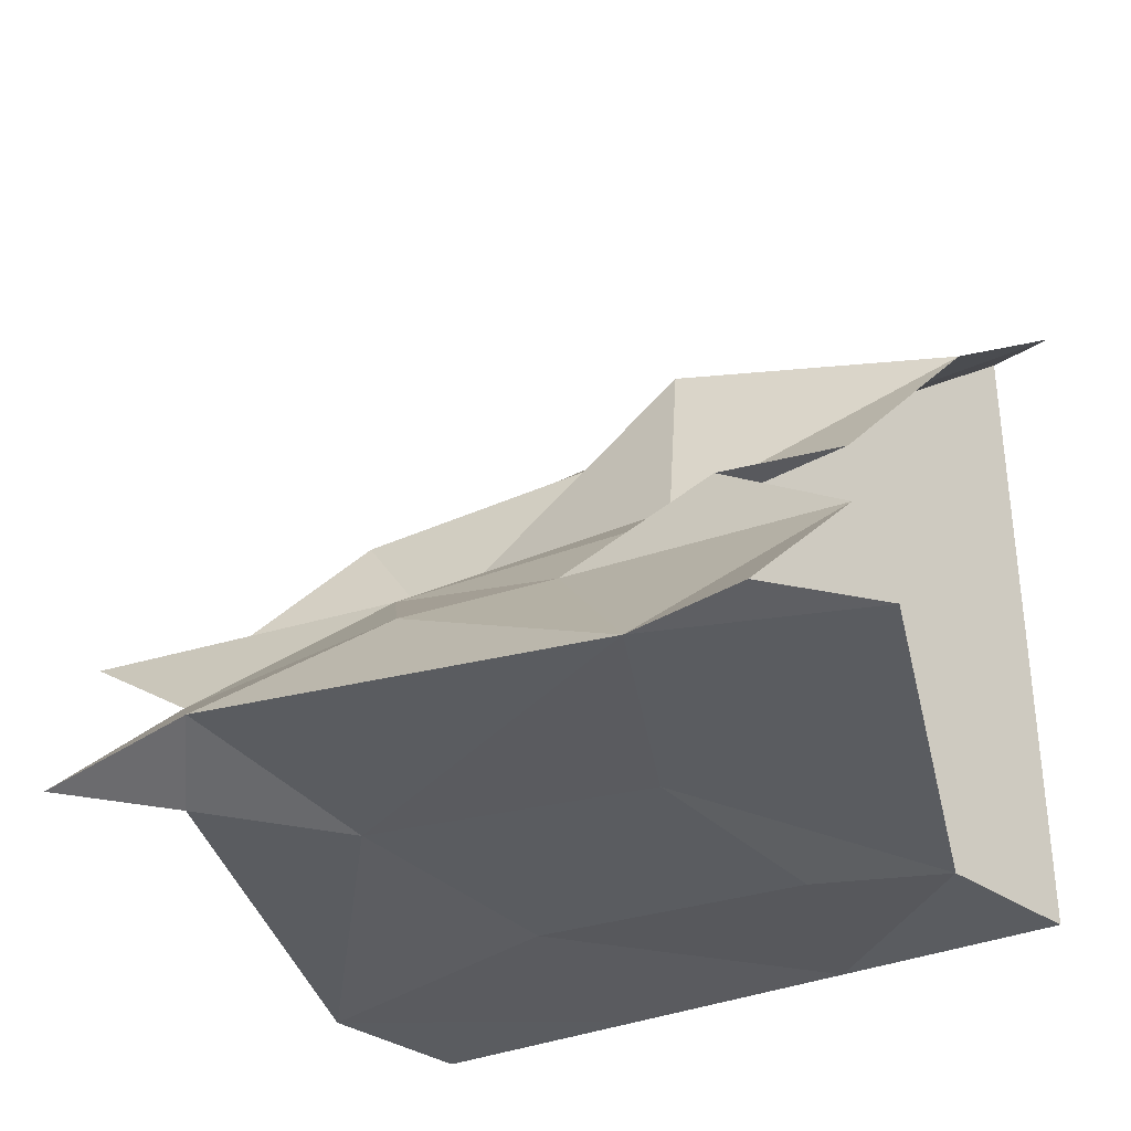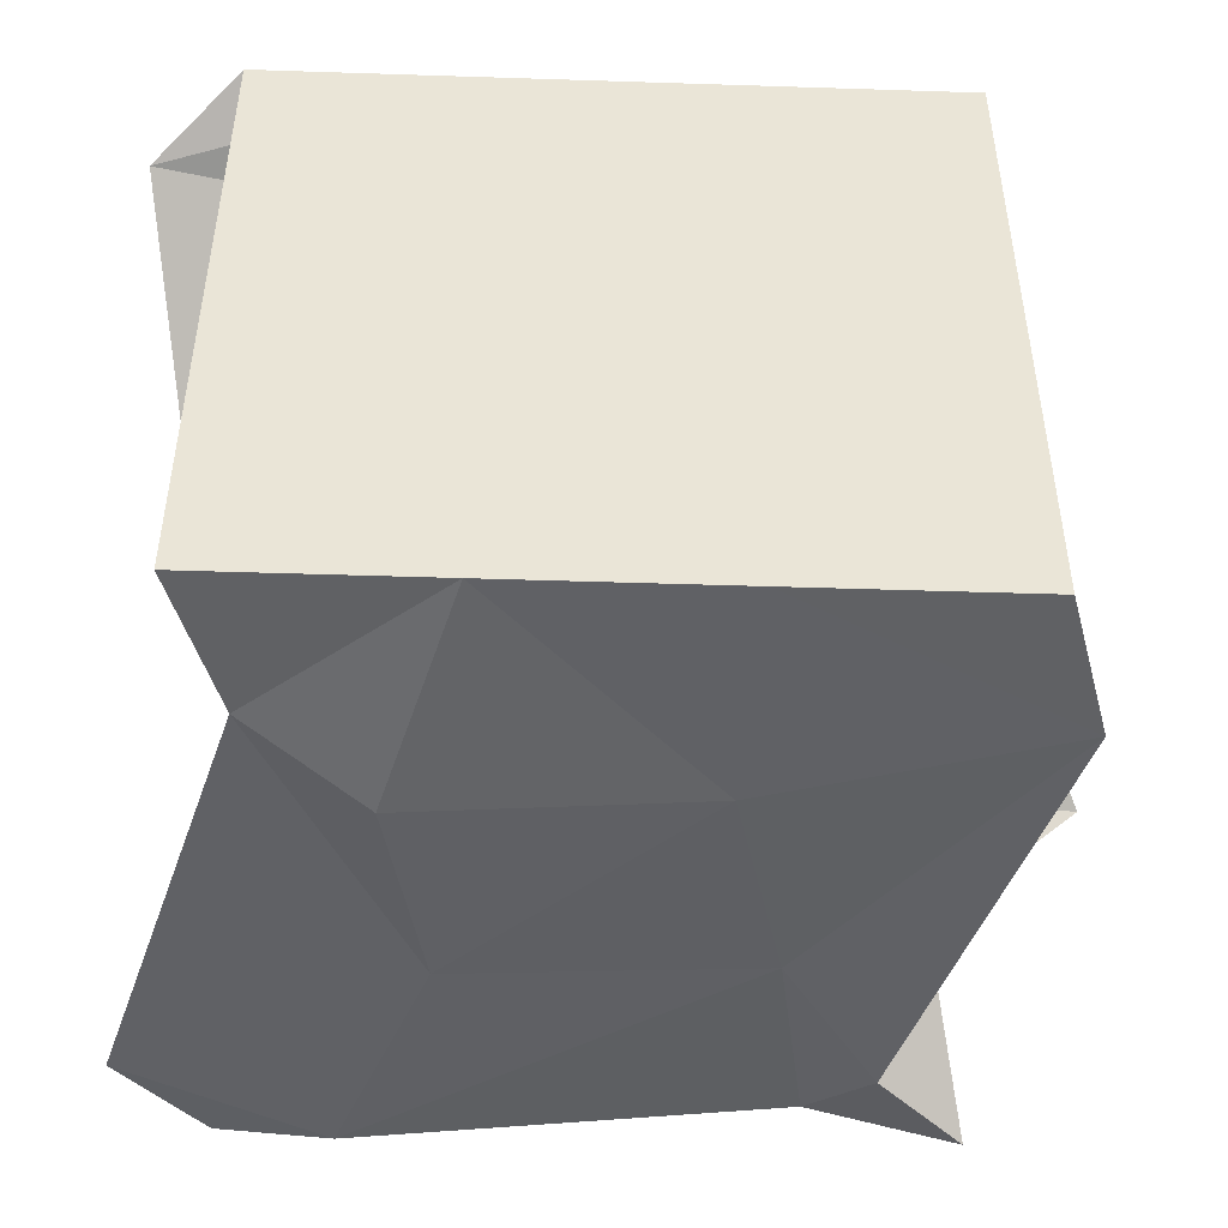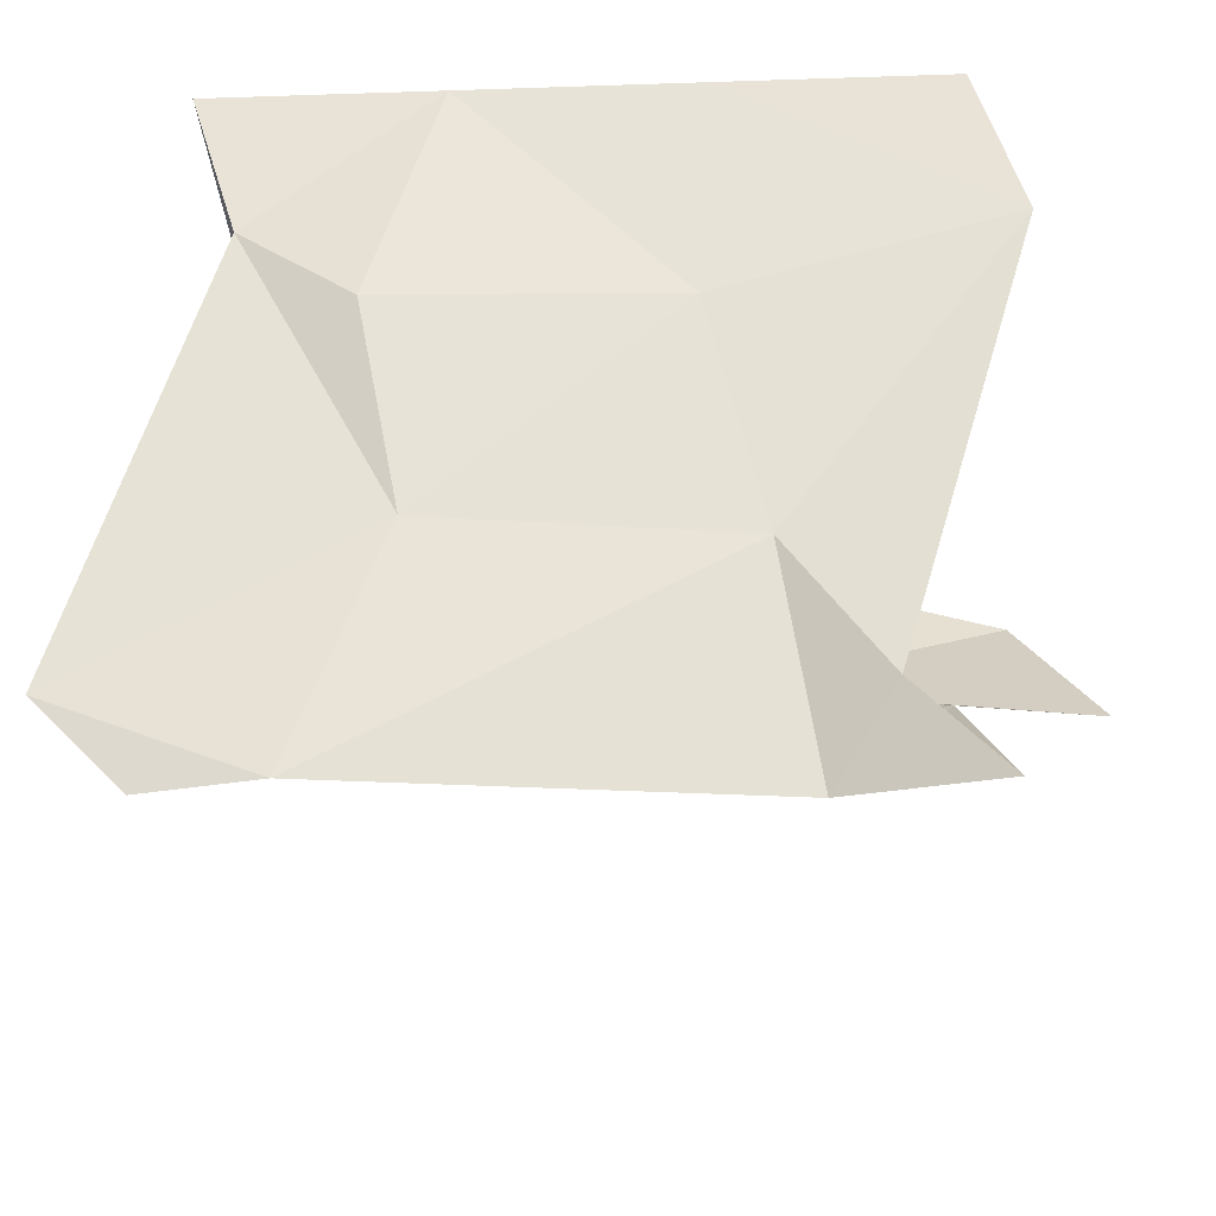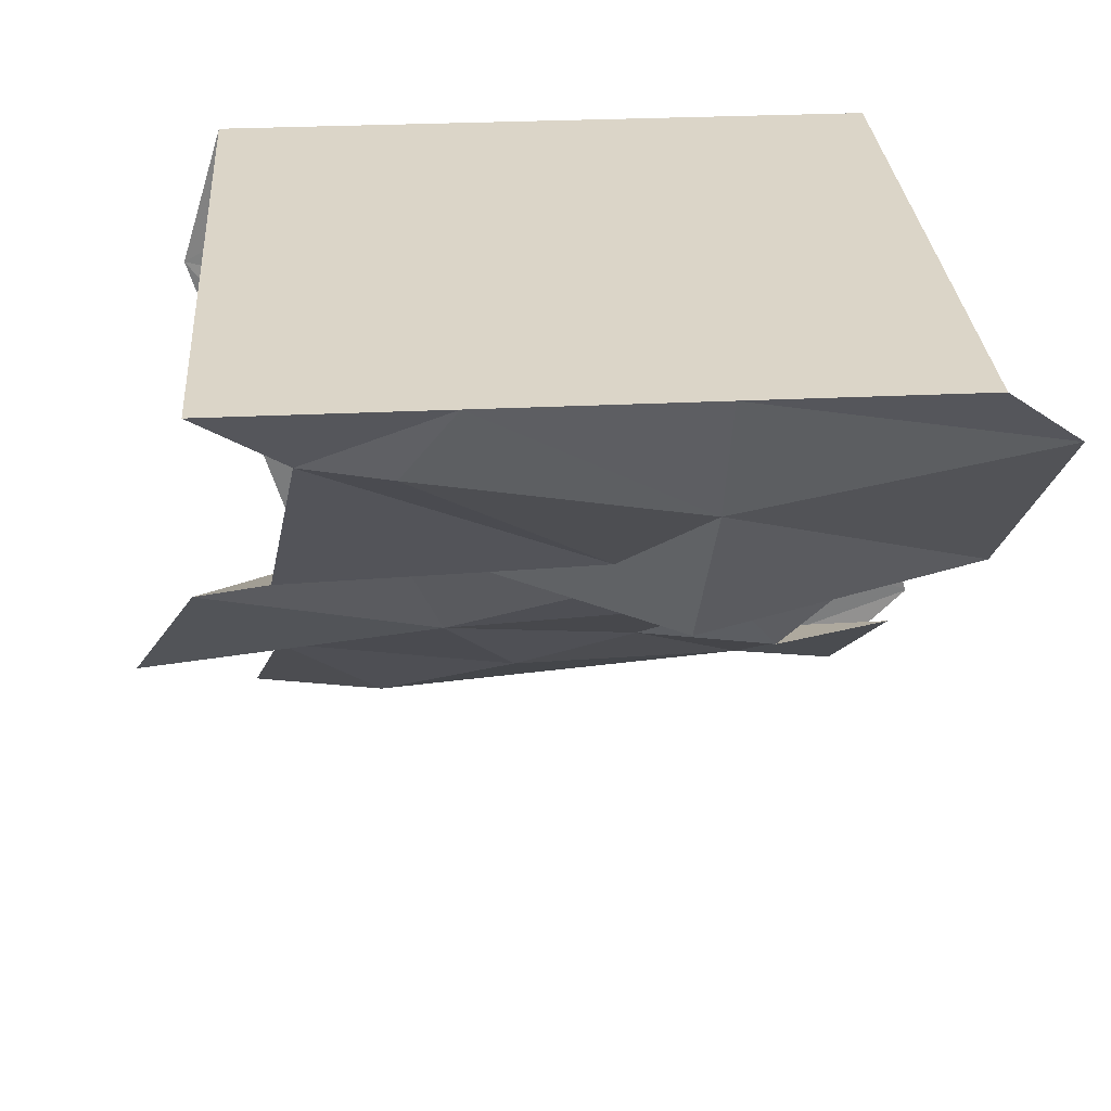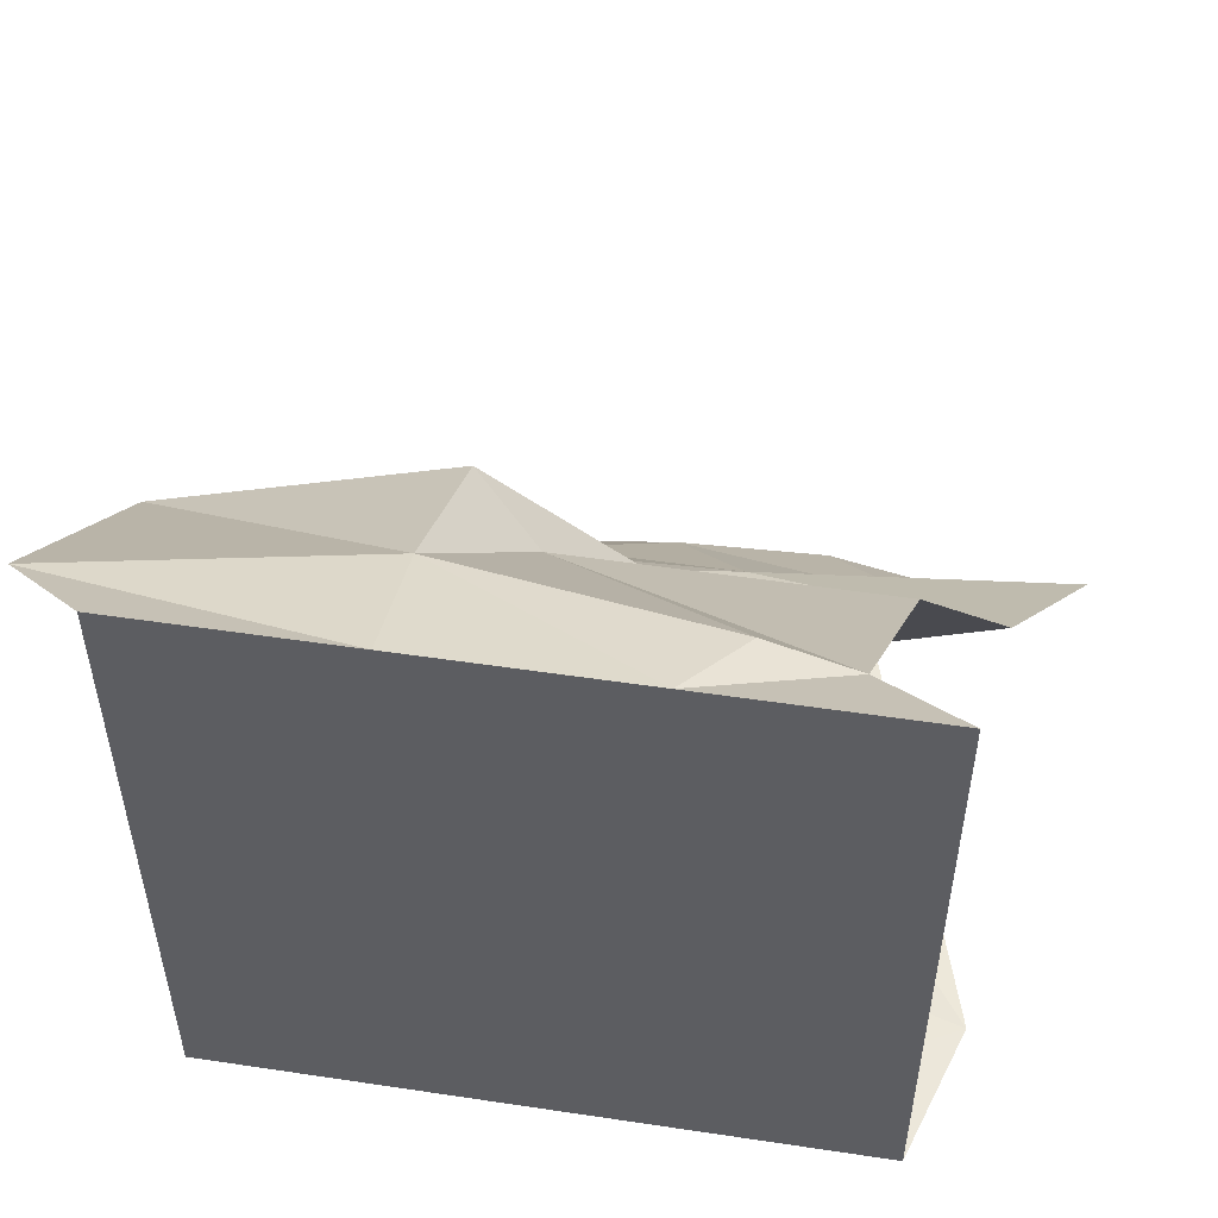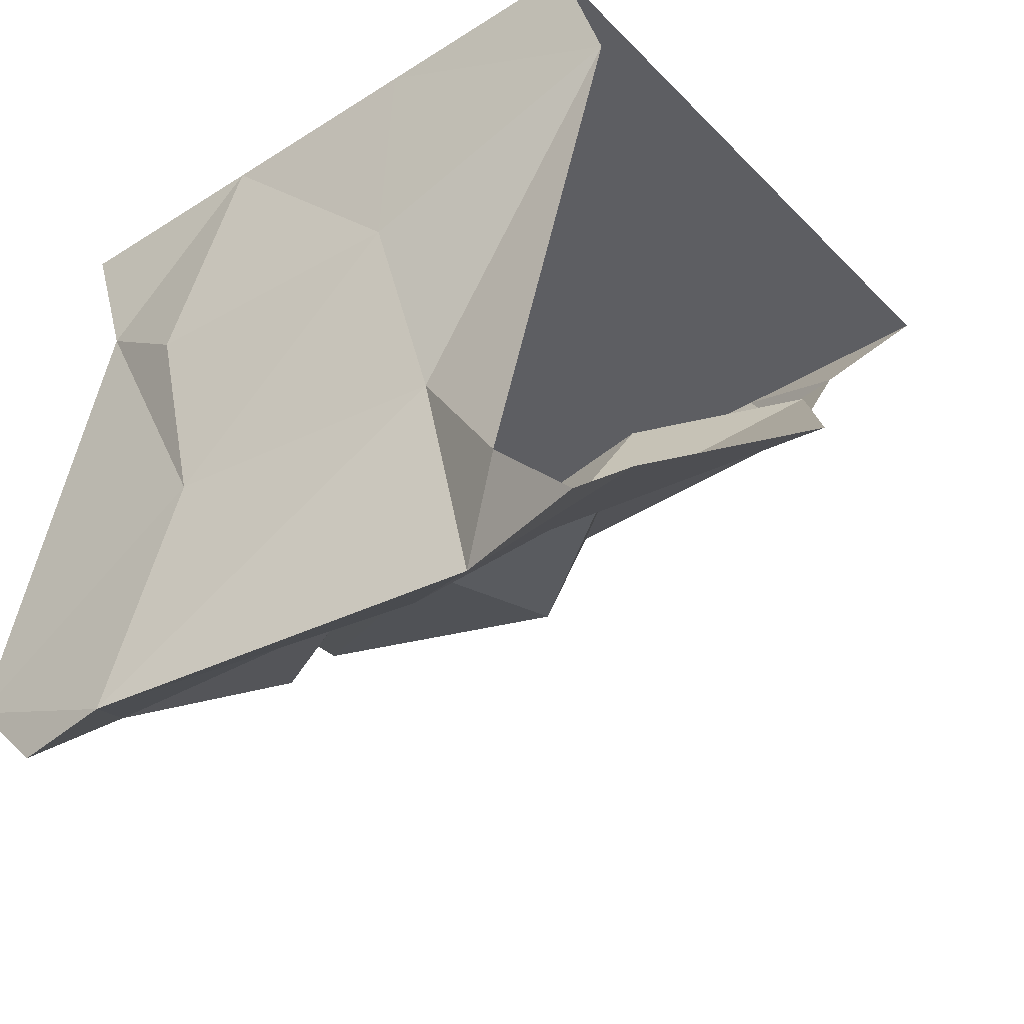
<metadata>
{"format":"obj","ext":"obj","renderer":"f3d","projection":"perspective","resolution":1024,"background":"white","views":[{"elev":-34.1,"azim":29.3,"up":"+Z"},{"elev":-46.9,"azim":177.9,"up":"+Z"},{"elev":-29.5,"azim":-177.2,"up":"+Y"},{"elev":29.6,"azim":-4.1,"up":"+Y"},{"elev":51.7,"azim":-170.8,"up":"+Z"},{"elev":-38.3,"azim":-141.3,"up":"+Y"}]}
</metadata>
<code>
o Cube.003
v 4.024 -1 -1
v 2.024 -1 -1
v 2.024 1 -1
v 4.024 1 -1
v 1.92 -0.06937 0.01773
v 3.92 -0.06937 0.01773
v 4.024 1 1
v 2.024 1 1
v 3.695 -0.9837 -1.037
v 2.454 -0.9919 -0.8919
v 2.69 1 -1
v 3.357 1 -1
v 2.501 0.06473 -0.04153
v 3.365 -0.05937 -0.003126
v 3.357 1 1
v 2.69 1 1
v 4.024 1 -0.3333
v 4.024 1 0.3333
v 2.024 1 -0.3333
v 2.024 1 0.3333
v 2.129 -0.6017 -0.5751
v 1.705 -0.4807 -0.261
v 4.129 -0.6017 -0.5751
v 3.705 -0.4807 -0.261
v 4.275 0.7808 0.8535
v 4.176 0.1913 0.4121
v 2.275 0.7808 0.8535
v 2.176 0.1913 0.4121
v 1.887 0.5633 -1
v 2.279 -0.7398 -1
v 3.887 0.5633 -1
v 4.279 -0.7398 -1
v 2.558 -0.3363 -0.9582
v 3.437 -0.3018 -1.032
v 2.72 0.3279 -1.009
v 3.556 0.3128 -1.063
v 3.325 0.08123 0.5829
v 3.112 0.284 0.5268
v 3.353 0.5999 0.8533
v 2.532 0.7699 0.9207
v 2.898 -0.7235 -0.5934
v 2.661 -0.3817 -0.2714
v 3.29 -0.5683 -0.5058
v 3.57 -0.3139 -0.233
v 3.357 1 -0.3333
v 3.357 1 0.3333
v 2.69 1 -0.3333
v 2.69 1 0.3333
f 20 16 48
f 44 6 14
f 16 27 40
f 12 31 36
f 9 32 1
f 34 31 32
f 30 10 2
f 33 9 10
f 29 33 30
f 35 34 33
f 29 11 35
f 35 12 36
f 13 28 5
f 38 27 28
f 26 14 6
f 37 13 14
f 26 39 37
f 39 38 37
f 25 15 39
f 39 16 40
f 42 5 22
f 42 14 13
f 10 21 2
f 21 42 22
f 9 41 10
f 43 42 41
f 9 23 43
f 43 24 44
f 46 7 18
f 48 15 46
f 12 17 4
f 45 18 17
f 11 45 12
f 47 46 45
f 3 47 11
f 19 48 47
f 20 8 16
f 44 24 6
f 16 8 27
f 12 4 31
f 9 34 32
f 34 36 31
f 30 33 10
f 33 34 9
f 29 35 33
f 35 36 34
f 29 3 11
f 35 11 12
f 13 38 28
f 38 40 27
f 26 37 14
f 37 38 13
f 26 25 39
f 39 40 38
f 25 7 15
f 39 15 16
f 42 13 5
f 42 44 14
f 10 41 21
f 21 41 42
f 9 43 41
f 43 44 42
f 9 1 23
f 43 23 24
f 46 15 7
f 48 16 15
f 12 45 17
f 45 46 18
f 11 47 45
f 47 48 46
f 3 19 47
f 19 20 48

</code>
